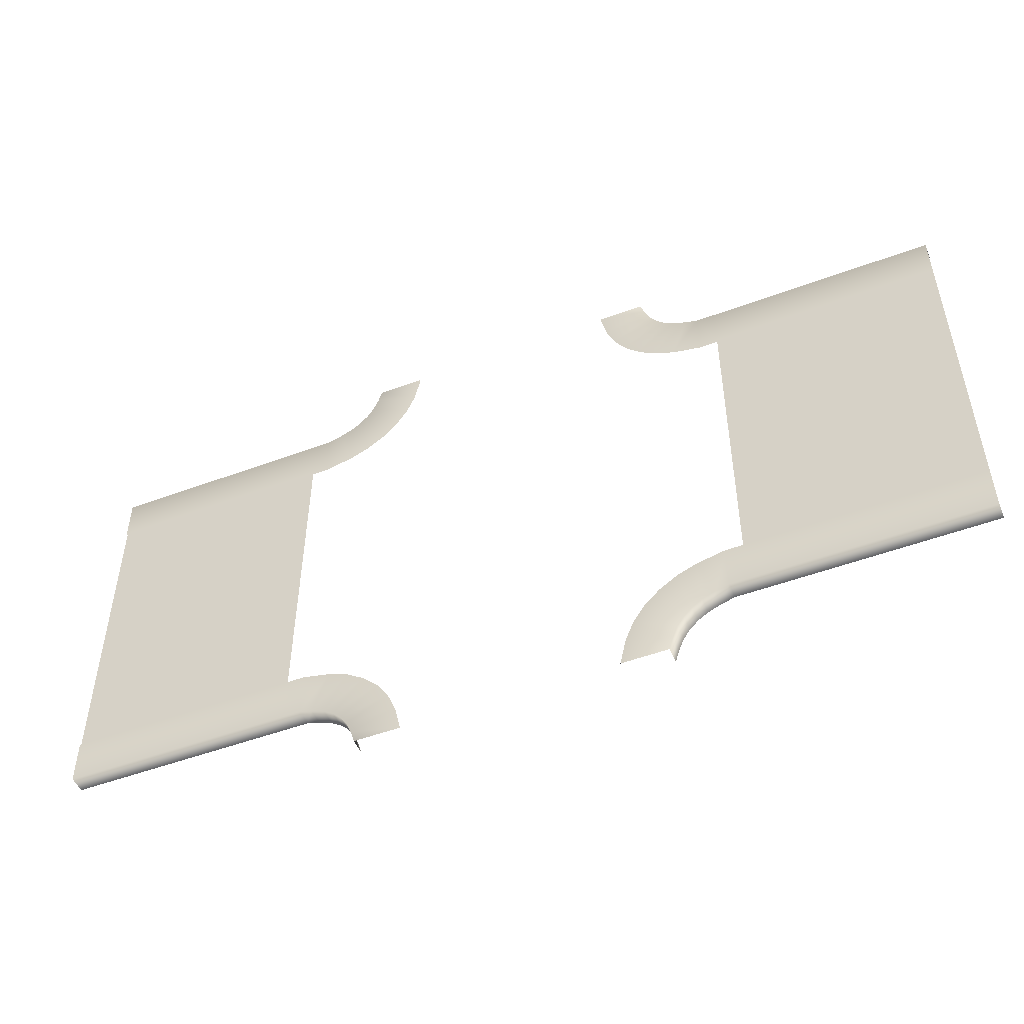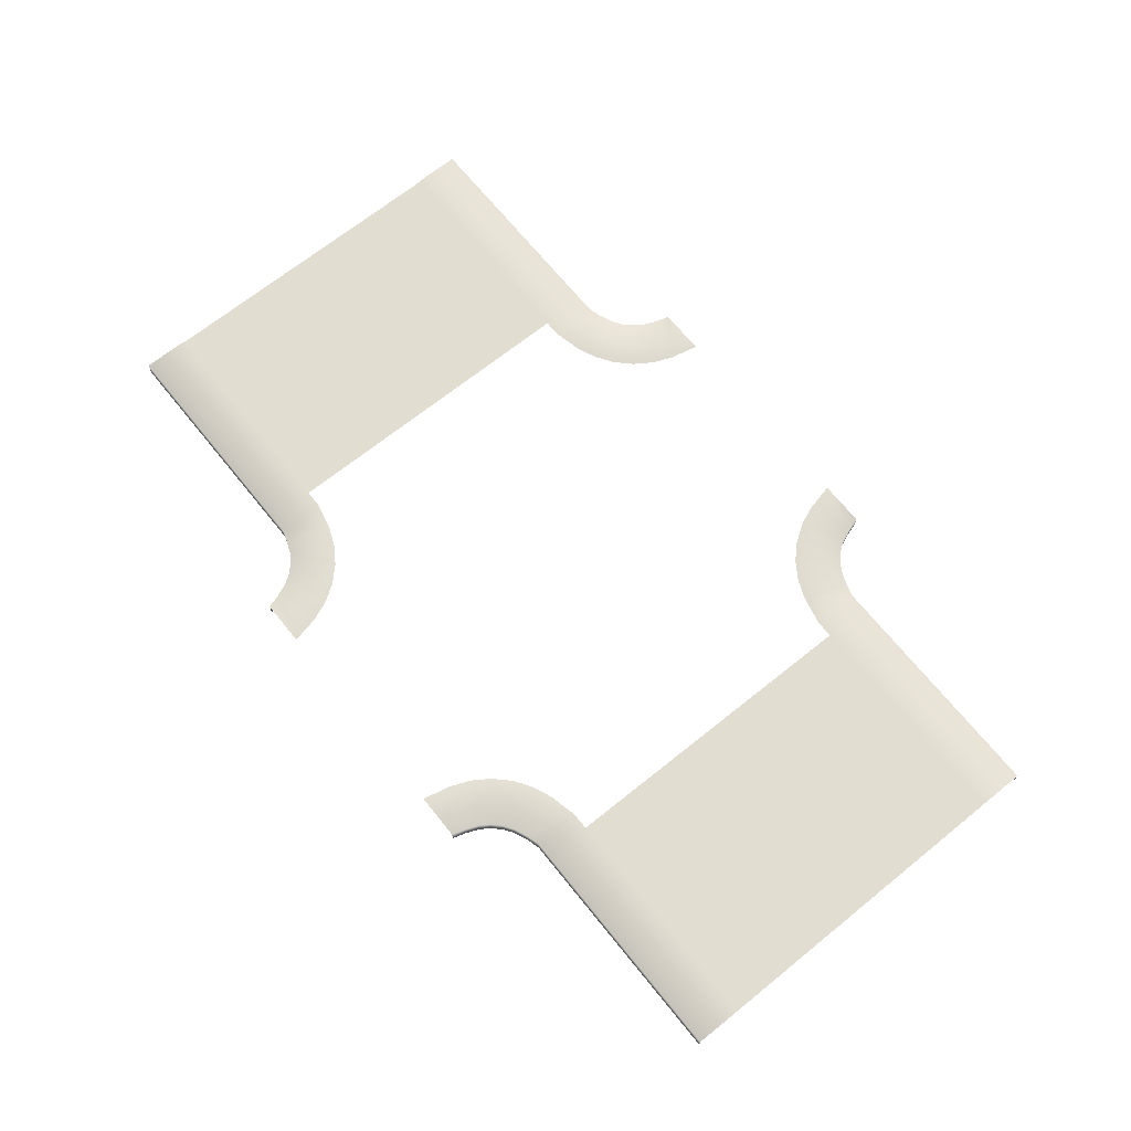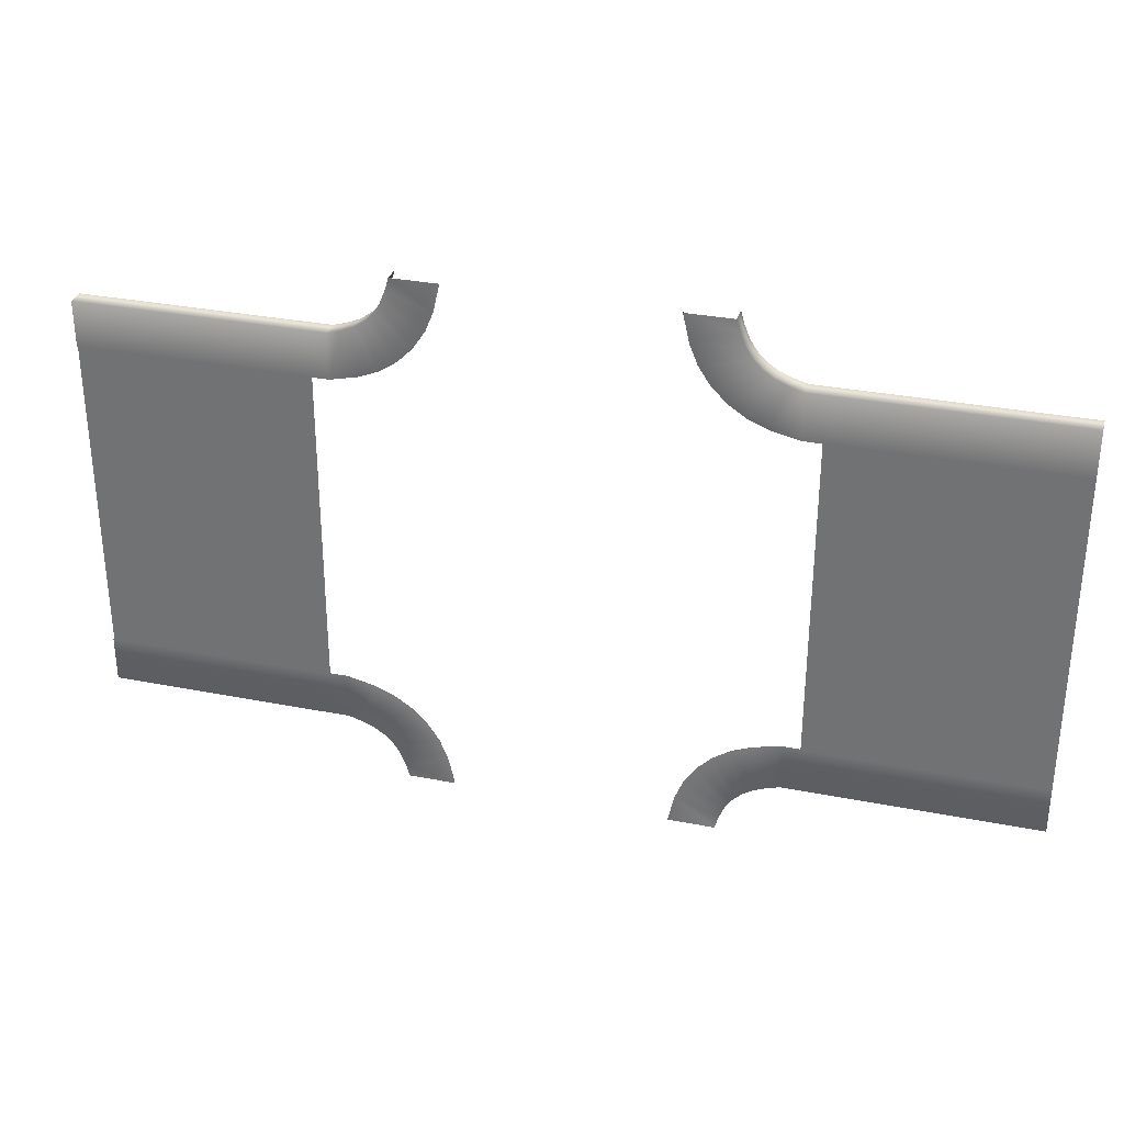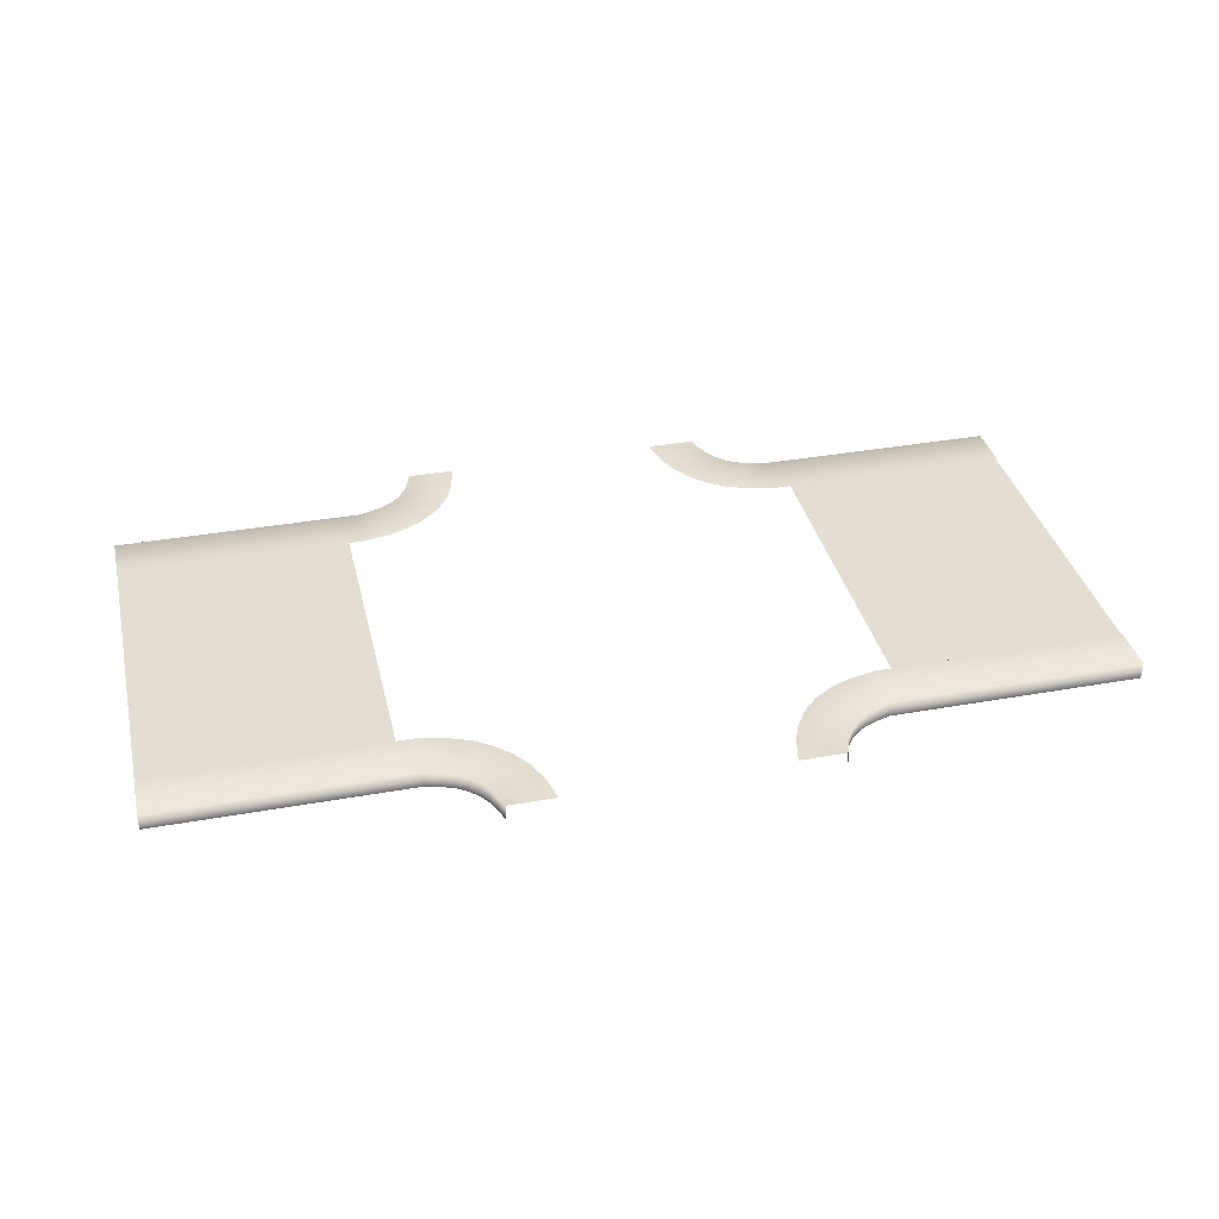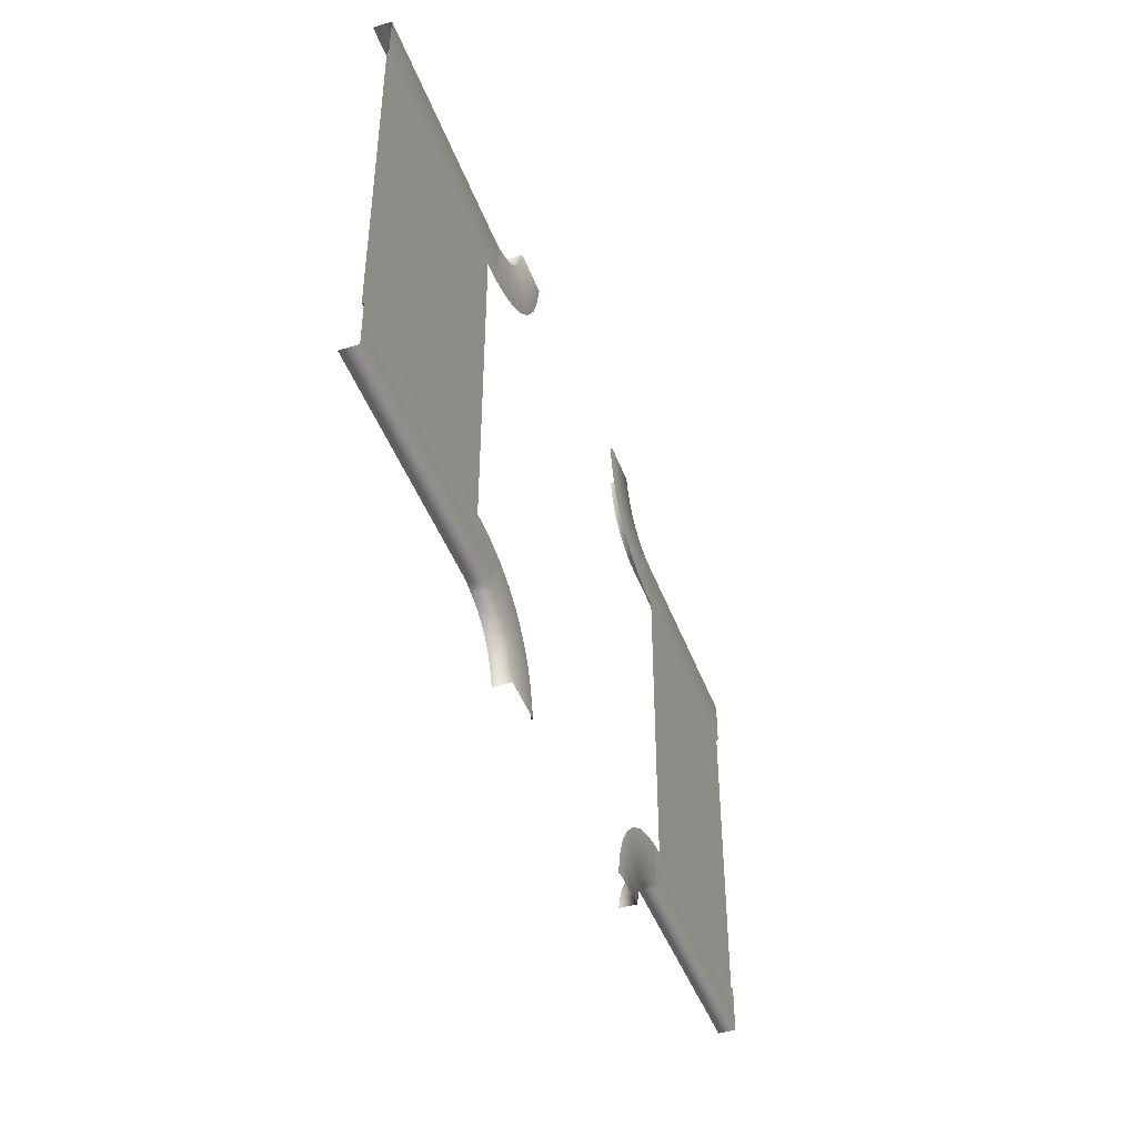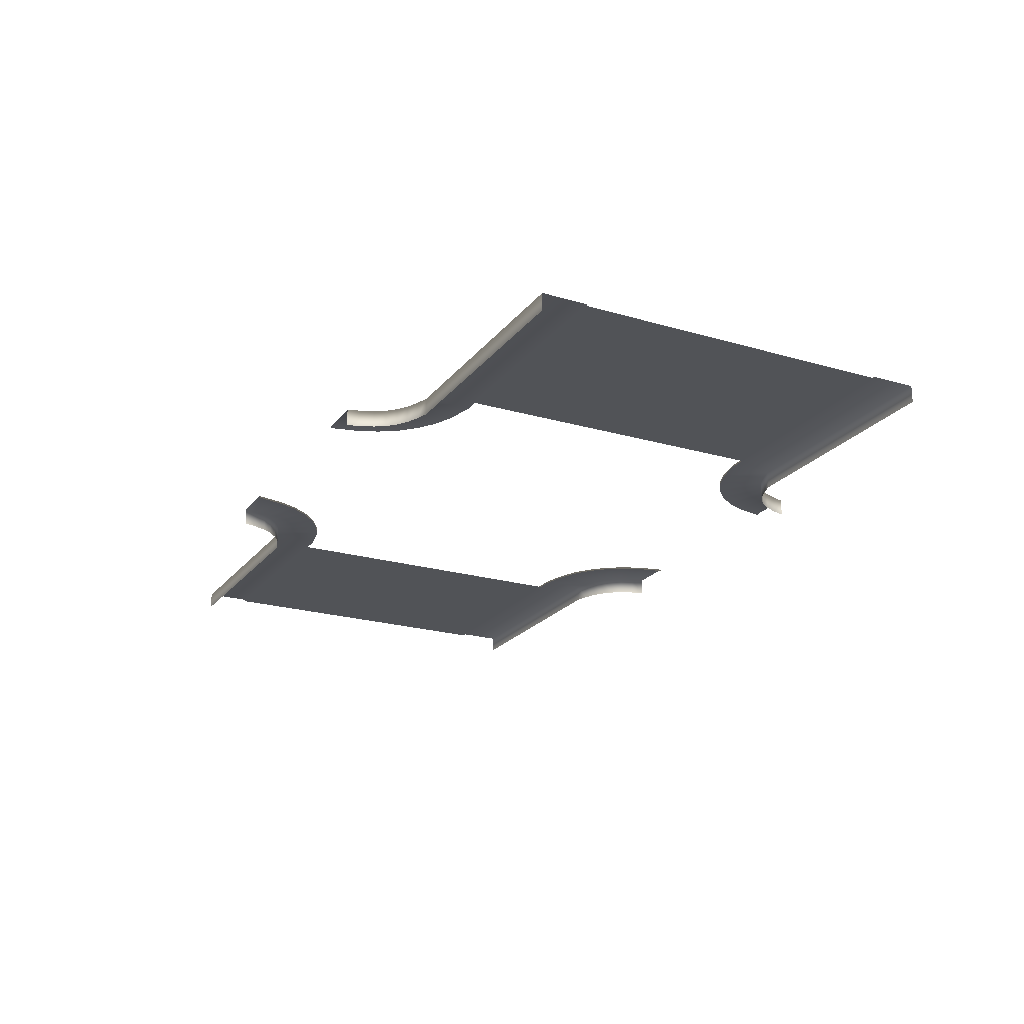
<metadata>
{"format":"obj","ext":"obj","renderer":"f3d","projection":"perspective","resolution":1024,"background":"white","views":[{"elev":-50.1,"azim":-157.7,"up":"+Z"},{"elev":68.8,"azim":-128.9,"up":"+Y"},{"elev":31.6,"azim":-164.4,"up":"+Z"},{"elev":36.1,"azim":-13.2,"up":"+Y"},{"elev":-44.4,"azim":109.6,"up":"+Z"},{"elev":-21.8,"azim":62.7,"up":"+Y"}]}
</metadata>
<code>
v 7.999 0.6401 -19.93
v 11.43 0.6401 -19.93
v 11.71 0.6401 -18.98
v 8.476 0.6401 -17.84
v 12.12 0.6401 -18
v 9.075 0.6401 -16.38
v 12.61 0.6401 -17.25
v 9.949 0.6401 -15.07
v 13.25 0.6401 -16.62
v 11.06 0.6401 -13.95
v 13.99 0.6401 -16.12
v 12.38 0.6401 -13.08
v 14.98 0.6401 -15.71
v 13.83 0.6401 -12.48
v 15.93 0.6401 -15.43
v 15.93 0.6401 -12
v -8.476 0.6401 -17.84
v -11.71 0.6401 -18.98
v -11.43 0.6401 -19.93
v -7.999 0.6401 -19.93
v -9.076 0.6401 -16.38
v -12.12 0.6401 -18
v -9.95 0.6401 -15.07
v -12.61 0.6401 -17.25
v -11.06 0.6401 -13.95
v -13.25 0.6401 -16.62
v -12.38 0.6401 -13.08
v -14 0.6401 -16.12
v -13.83 0.6401 -12.48
v -14.98 0.6401 -15.71
v -15.93 0.6401 -12
v -15.93 0.6401 -15.43
v -15.93 0.6401 -12
v -17.19 0.6401 -12
v -17.19 0.6401 -15.43
v -15.93 0.6401 -15.43
v -34.29 0.6401 -15.43
v -34.29 0.6401 -12
v 7.999 0.5029 -19.93
v 7.999 0.6401 -19.93
v 8.476 0.6401 -17.84
v 8.476 0.5029 -17.84
v 9.075 0.6401 -16.38
v 9.075 0.5029 -16.38
v 9.949 0.6401 -15.07
v 9.949 0.5029 -15.07
v 11.06 0.6401 -13.95
v 11.06 0.5029 -13.95
v 12.38 0.6401 -13.08
v 12.38 0.5029 -13.08
v 13.83 0.6401 -12.48
v 13.83 0.5029 -12.48
v 15.93 0.6401 -12
v 15.93 0.5029 -12
v 11.71 -0.6401 -18.98
v 11.71 0.6401 -18.98
v 11.43 0.6401 -19.93
v 11.43 -0.6401 -19.93
v 12.12 -0.6401 -18
v 12.12 0.6401 -18
v 12.61 -0.6401 -17.25
v 12.61 0.6401 -17.25
v 13.25 -0.6401 -16.62
v 13.25 0.6401 -16.62
v 13.99 -0.6401 -16.12
v 13.99 0.6401 -16.12
v 15.93 -0.6401 -15.43
v 15.93 0.6401 -15.43
v 14.98 0.6401 -15.71
v 14.98 -0.6401 -15.71
v 13.99 0.6401 -16.12
v 13.99 -0.6401 -16.12
v -8.476 0.5029 -17.84
v -8.476 0.6401 -17.84
v -7.999 0.6401 -19.93
v -7.999 0.5029 -19.93
v -9.076 0.5029 -16.38
v -9.076 0.6401 -16.38
v -9.95 0.5029 -15.07
v -9.95 0.6401 -15.07
v -11.06 0.5029 -13.95
v -11.06 0.6401 -13.95
v -11.43 -0.6401 -19.93
v -11.43 0.6401 -19.93
v -11.71 0.6401 -18.98
v -11.71 -0.6401 -18.98
v -12.12 0.6401 -18
v -12.12 -0.6401 -18
v -15.93 0.5029 -12
v -15.93 0.6401 -12
v -13.83 0.6401 -12.48
v -13.83 0.5029 -12.48
v -12.38 0.6401 -13.08
v -12.38 0.5029 -13.08
v -11.06 0.6401 -13.95
v -11.06 0.5029 -13.95
v -14.98 -0.6401 -15.71
v -14.98 0.6401 -15.71
v -15.93 0.6401 -15.43
v -15.93 -0.6401 -15.43
v -14 -0.6401 -16.12
v -14 0.6401 -16.12
v -13.25 -0.6401 -16.62
v -13.25 0.6401 -16.62
v -12.61 -0.6401 -17.25
v -12.61 0.6401 -17.25
v -12.12 -0.6401 -18
v -12.12 0.6401 -18
v -15.93 0.5029 -12
v -17.19 0.5029 -12
v -17.19 0.6401 -12
v -15.93 0.6401 -12
v -34.29 0.6401 -12
v -34.29 0.5029 -12
v -15.93 0.6401 -15.43
v -17.19 0.6401 -15.43
v -17.19 -0.6401 -15.43
v -15.93 -0.6401 -15.43
v -34.29 -0.6401 -15.43
v -34.29 0.6401 -15.43
v 15.93 0.6401 -15.43
v 15.93 -0.6401 -15.43
v 17.27 -0.6401 -15.43
v 17.27 0.6401 -15.43
v 34.29 0.6401 -15.43
v 34.29 -0.6401 -15.43
v 34.29 0.6401 -12
v 17.27 0.6401 -12
v 17.27 0.6401 -15.43
v 34.29 0.6401 -15.43
v 15.93 0.6401 -15.43
v 15.93 0.6401 -12
v 15.93 0.5029 -12
v 15.93 0.6401 -12
v 17.27 0.6401 -12
v 17.27 0.5029 -12
v 34.29 0.5029 -12
v 34.29 0.6401 -12
v 34.29 0.5029 -3.433e-05
v 17.23 0.5029 -3.433e-05
v 17.27 0.5029 -12
v 34.29 0.5029 -12
v -17.23 0.5029 -3.433e-05
v -34.29 0.5029 -3.433e-05
v -34.29 0.5029 -12
v -17.19 0.5029 -12
v -7.999 0.6401 19.93
v -11.43 0.6401 19.93
v -11.71 0.6401 18.98
v -8.476 0.6401 17.84
v -12.12 0.6401 18
v -9.075 0.6401 16.38
v -12.61 0.6401 17.25
v -9.949 0.6401 15.07
v -13.25 0.6401 16.62
v -11.06 0.6401 13.95
v -13.99 0.6401 16.12
v -12.38 0.6401 13.08
v -14.98 0.6401 15.71
v -13.83 0.6401 12.48
v -15.93 0.6401 15.43
v -15.93 0.6401 12
v 8.476 0.6401 17.84
v 11.71 0.6401 18.98
v 11.43 0.6401 19.93
v 7.999 0.6401 19.93
v 9.076 0.6401 16.38
v 12.12 0.6401 18
v 9.95 0.6401 15.07
v 12.61 0.6401 17.25
v 11.06 0.6401 13.95
v 13.25 0.6401 16.62
v 12.38 0.6401 13.08
v 14 0.6401 16.12
v 13.83 0.6401 12.48
v 14.98 0.6401 15.71
v 15.93 0.6401 12
v 15.93 0.6401 15.43
v 15.93 0.6401 12
v 17.19 0.6401 12
v 17.19 0.6401 15.43
v 15.93 0.6401 15.43
v 34.29 0.6401 15.43
v 34.29 0.6401 12
v -7.999 0.5029 19.93
v -7.999 0.6401 19.93
v -8.476 0.6401 17.84
v -8.476 0.5029 17.84
v -9.075 0.6401 16.38
v -9.075 0.5029 16.38
v -9.949 0.6401 15.07
v -9.949 0.5029 15.07
v -11.06 0.6401 13.95
v -11.06 0.5029 13.95
v -12.38 0.6401 13.08
v -12.38 0.5029 13.08
v -13.83 0.6401 12.48
v -13.83 0.5029 12.48
v -15.93 0.6401 12
v -15.93 0.5029 12
v -11.71 -0.6401 18.98
v -11.71 0.6401 18.98
v -11.43 0.6401 19.93
v -11.43 -0.6401 19.93
v -12.12 -0.6401 18
v -12.12 0.6401 18
v -12.61 -0.6401 17.25
v -12.61 0.6401 17.25
v -13.25 -0.6401 16.62
v -13.25 0.6401 16.62
v -13.99 -0.6401 16.12
v -13.99 0.6401 16.12
v -15.93 -0.6401 15.43
v -15.93 0.6401 15.43
v -14.98 0.6401 15.71
v -14.98 -0.6401 15.71
v -13.99 0.6401 16.12
v -13.99 -0.6401 16.12
v 8.476 0.5029 17.84
v 8.476 0.6401 17.84
v 7.999 0.6401 19.93
v 7.999 0.5029 19.93
v 9.076 0.5029 16.38
v 9.076 0.6401 16.38
v 9.95 0.5029 15.07
v 9.95 0.6401 15.07
v 11.06 0.5029 13.95
v 11.06 0.6401 13.95
v 11.43 -0.6401 19.93
v 11.43 0.6401 19.93
v 11.71 0.6401 18.98
v 11.71 -0.6401 18.98
v 12.12 0.6401 18
v 12.12 -0.6401 18
v 15.93 0.5029 12
v 15.93 0.6401 12
v 13.83 0.6401 12.48
v 13.83 0.5029 12.48
v 12.38 0.6401 13.08
v 12.38 0.5029 13.08
v 11.06 0.6401 13.95
v 11.06 0.5029 13.95
v 14.98 -0.6401 15.71
v 14.98 0.6401 15.71
v 15.93 0.6401 15.43
v 15.93 -0.6401 15.43
v 14 -0.6401 16.12
v 14 0.6401 16.12
v 13.25 -0.6401 16.62
v 13.25 0.6401 16.62
v 12.61 -0.6401 17.25
v 12.61 0.6401 17.25
v 12.12 -0.6401 18
v 12.12 0.6401 18
v 15.93 0.5029 12
v 17.19 0.5029 12
v 17.19 0.6401 12
v 15.93 0.6401 12
v 34.29 0.6401 12
v 34.29 0.5029 12
v 15.93 0.6401 15.43
v 17.19 0.6401 15.43
v 17.19 -0.6401 15.43
v 15.93 -0.6401 15.43
v 34.29 -0.6401 15.43
v 34.29 0.6401 15.43
v -15.93 0.6401 15.43
v -15.93 -0.6401 15.43
v -17.27 -0.6401 15.43
v -17.27 0.6401 15.43
v -34.29 0.6401 15.43
v -34.29 -0.6401 15.43
v -34.29 0.6401 12
v -17.27 0.6401 12
v -17.27 0.6401 15.43
v -34.29 0.6401 15.43
v -15.93 0.6401 15.43
v -15.93 0.6401 12
v -15.93 0.5029 12
v -15.93 0.6401 12
v -17.27 0.6401 12
v -17.27 0.5029 12
v -34.29 0.5029 12
v -34.29 0.6401 12
v -34.29 0.5029 -3.433e-05
v -17.23 0.5029 -3.433e-05
v -17.27 0.5029 12
v -34.29 0.5029 12
v 17.23 0.5029 -3.433e-05
v 34.29 0.5029 -3.433e-05
v 34.29 0.5029 12
v 17.19 0.5029 12
g TS_6Lane_12_202235_22
f 1 3 2
f 1 4 3
f 4 5 3
f 4 6 5
f 6 7 5
f 6 8 7
f 8 9 7
f 8 10 9
f 10 11 9
f 10 12 11
f 12 13 11
f 12 14 13
f 14 15 13
f 14 16 15
f 17 19 18
f 17 20 19
f 21 17 18
f 21 18 22
f 23 21 22
f 23 22 24
f 25 23 24
f 25 24 26
f 27 25 26
f 27 26 28
f 29 27 28
f 29 28 30
f 31 29 30
f 31 30 32
f 33 35 34
f 33 36 35
f 34 35 37
f 34 37 38
f 39 41 40
f 39 42 41
f 42 43 41
f 42 44 43
f 44 45 43
f 44 46 45
f 46 47 45
f 46 48 47
f 48 49 47
f 48 50 49
f 50 51 49
f 50 52 51
f 52 53 51
f 52 54 53
f 55 57 56
f 55 58 57
f 59 55 56
f 59 56 60
f 61 59 60
f 61 60 62
f 63 61 62
f 63 62 64
f 65 63 64
f 65 64 66
f 67 69 68
f 67 70 69
f 70 71 69
f 70 72 71
f 73 75 74
f 73 76 75
f 77 73 74
f 77 74 78
f 79 77 78
f 79 78 80
f 81 79 80
f 81 80 82
f 83 85 84
f 83 86 85
f 86 87 85
f 86 88 87
f 89 91 90
f 89 92 91
f 92 93 91
f 92 94 93
f 94 95 93
f 94 96 95
f 97 99 98
f 97 100 99
f 101 97 98
f 101 98 102
f 103 101 102
f 103 102 104
f 105 103 104
f 105 104 106
f 107 105 106
f 107 106 108
f 109 111 110
f 109 112 111
f 110 111 113
f 110 113 114
f 115 117 116
f 115 118 117
f 116 117 119
f 116 119 120
f 121 123 122
f 121 124 123
f 123 124 125
f 123 125 126
f 127 129 128
f 127 130 129
f 128 129 131
f 128 131 132
f 133 135 134
f 133 136 135
f 135 136 137
f 135 137 138
f 139 141 140
f 139 142 141
f 143 145 144
f 143 146 145
f 147 149 148
f 147 150 149
f 150 151 149
f 150 152 151
f 152 153 151
f 152 154 153
f 154 155 153
f 154 156 155
f 156 157 155
f 156 158 157
f 158 159 157
f 158 160 159
f 160 161 159
f 160 162 161
f 163 165 164
f 163 166 165
f 167 163 164
f 167 164 168
f 169 167 168
f 169 168 170
f 171 169 170
f 171 170 172
f 173 171 172
f 173 172 174
f 175 173 174
f 175 174 176
f 177 175 176
f 177 176 178
f 179 181 180
f 179 182 181
f 180 181 183
f 180 183 184
f 185 187 186
f 185 188 187
f 188 189 187
f 188 190 189
f 190 191 189
f 190 192 191
f 192 193 191
f 192 194 193
f 194 195 193
f 194 196 195
f 196 197 195
f 196 198 197
f 198 199 197
f 198 200 199
f 201 203 202
f 201 204 203
f 205 201 202
f 205 202 206
f 207 205 206
f 207 206 208
f 209 207 208
f 209 208 210
f 211 209 210
f 211 210 212
f 213 215 214
f 213 216 215
f 216 217 215
f 216 218 217
f 219 221 220
f 219 222 221
f 223 219 220
f 223 220 224
f 225 223 224
f 225 224 226
f 227 225 226
f 227 226 228
f 229 231 230
f 229 232 231
f 232 233 231
f 232 234 233
f 235 237 236
f 235 238 237
f 238 239 237
f 238 240 239
f 240 241 239
f 240 242 241
f 243 245 244
f 243 246 245
f 247 243 244
f 247 244 248
f 249 247 248
f 249 248 250
f 251 249 250
f 251 250 252
f 253 251 252
f 253 252 254
f 255 257 256
f 255 258 257
f 256 257 259
f 256 259 260
f 261 263 262
f 261 264 263
f 262 263 265
f 262 265 266
f 267 269 268
f 267 270 269
f 269 270 271
f 269 271 272
f 273 275 274
f 273 276 275
f 274 275 277
f 274 277 278
f 279 281 280
f 279 282 281
f 281 282 283
f 281 283 284
f 285 287 286
f 285 288 287
f 289 291 290
f 289 292 291

</code>
